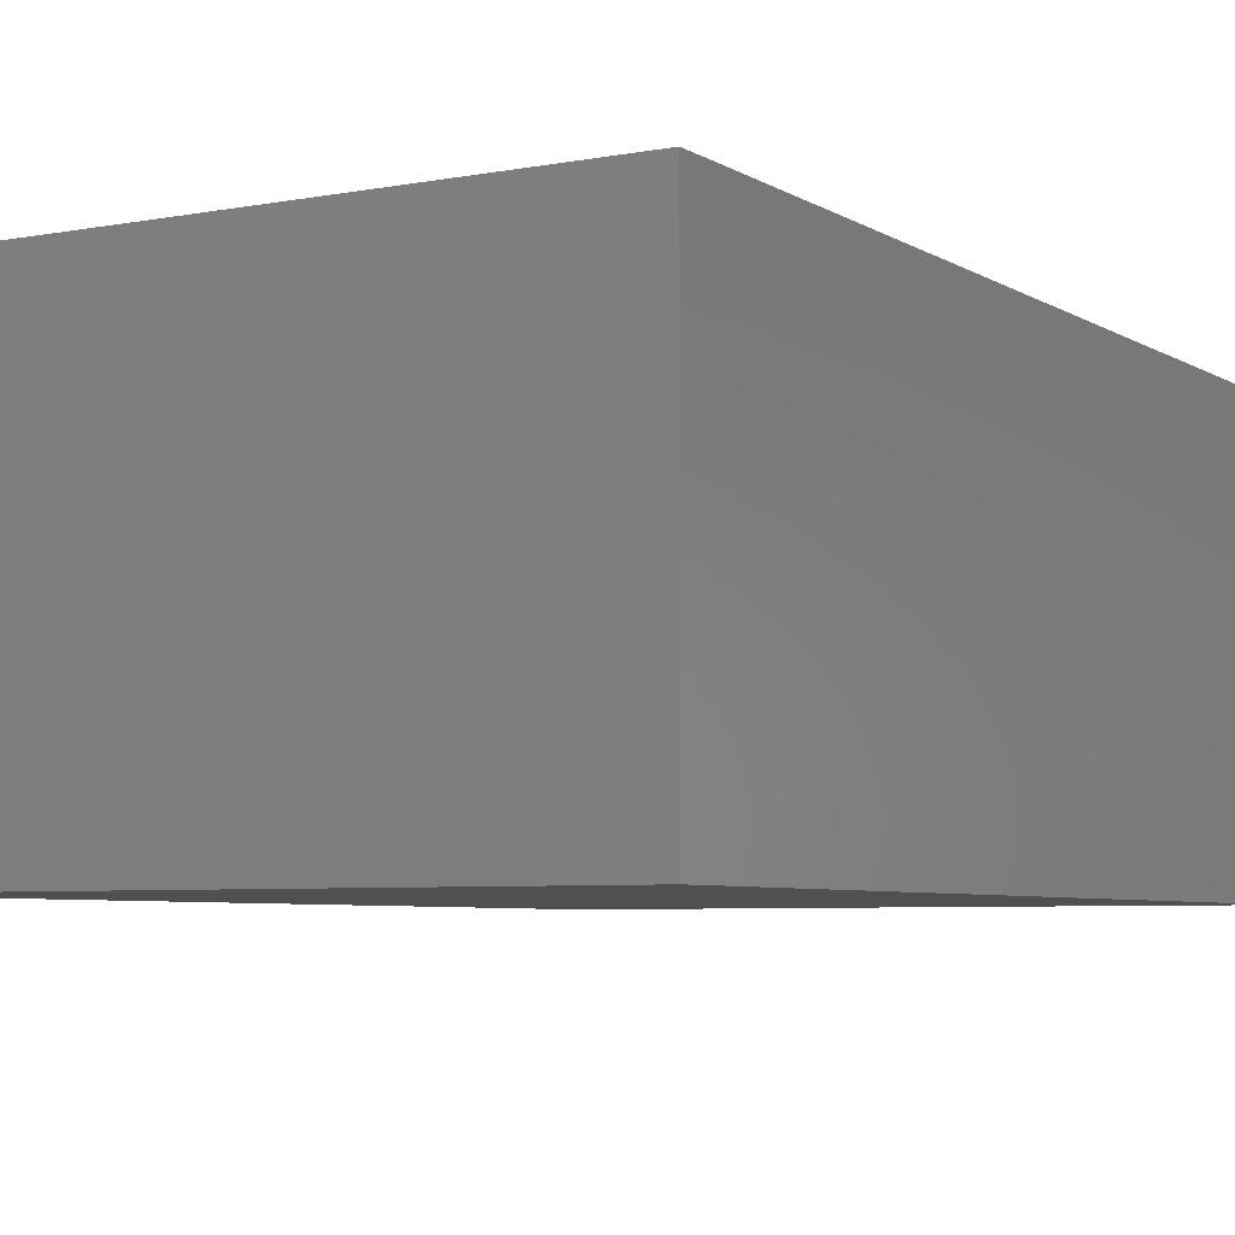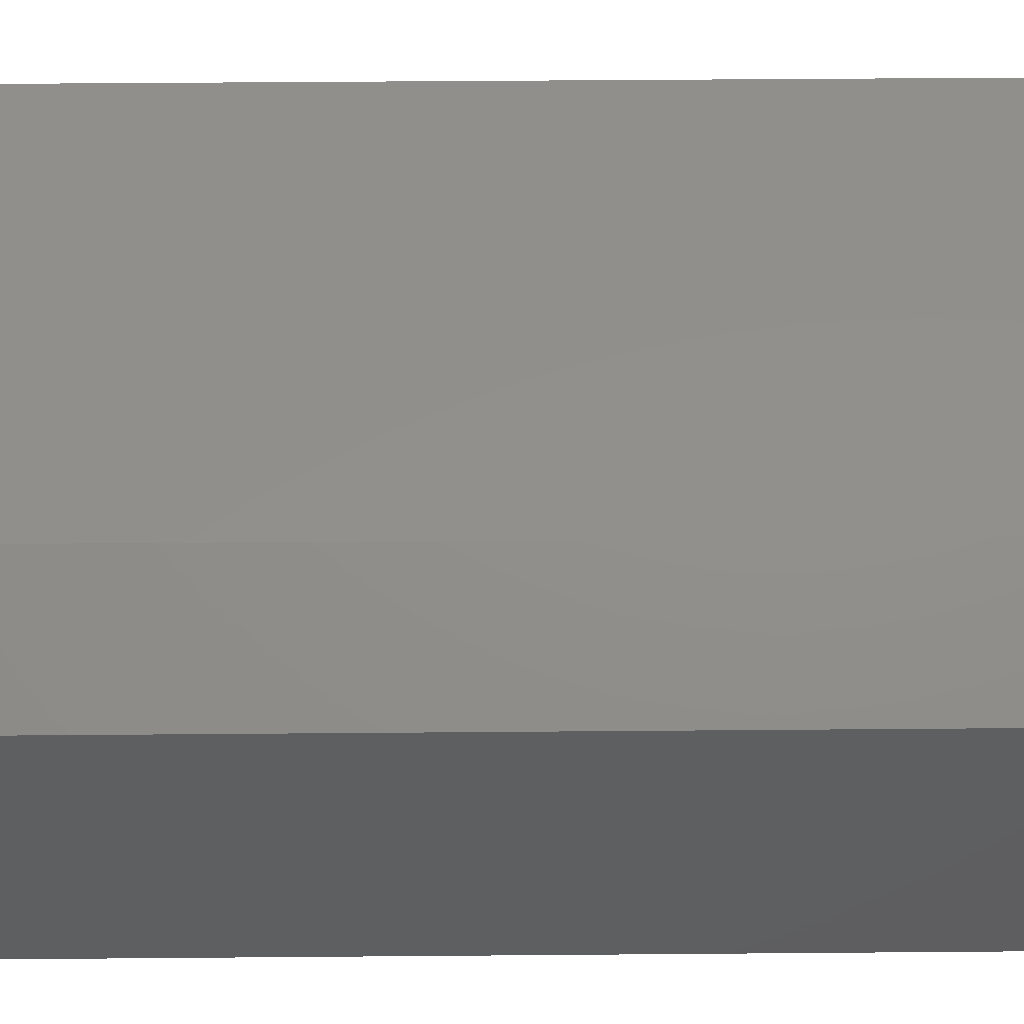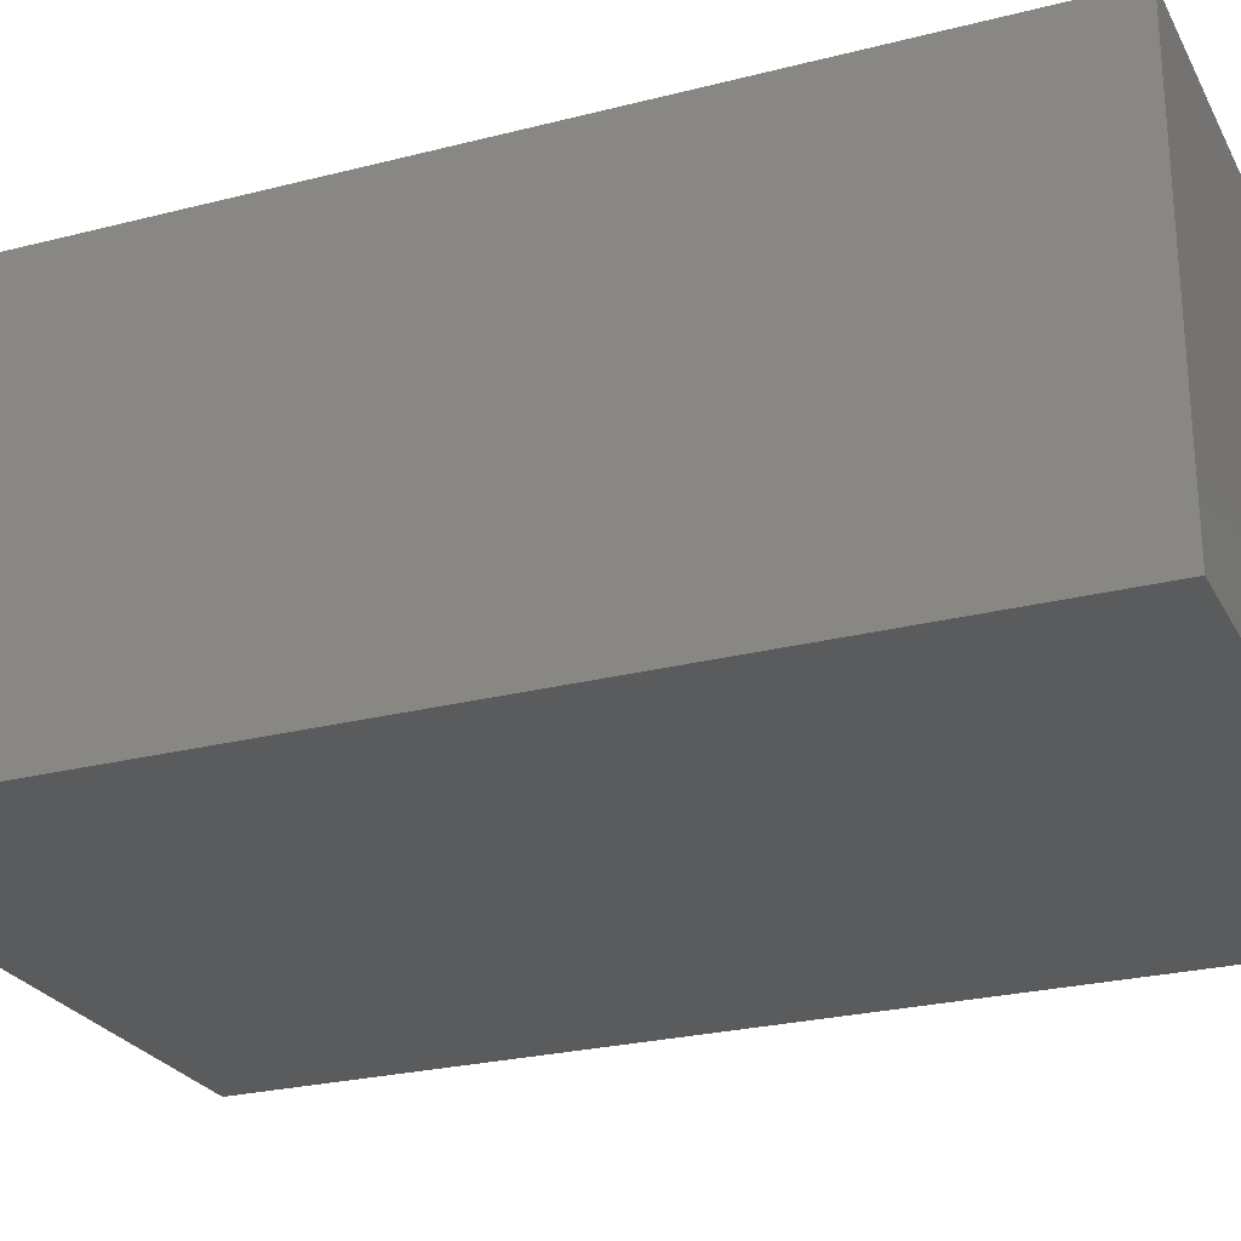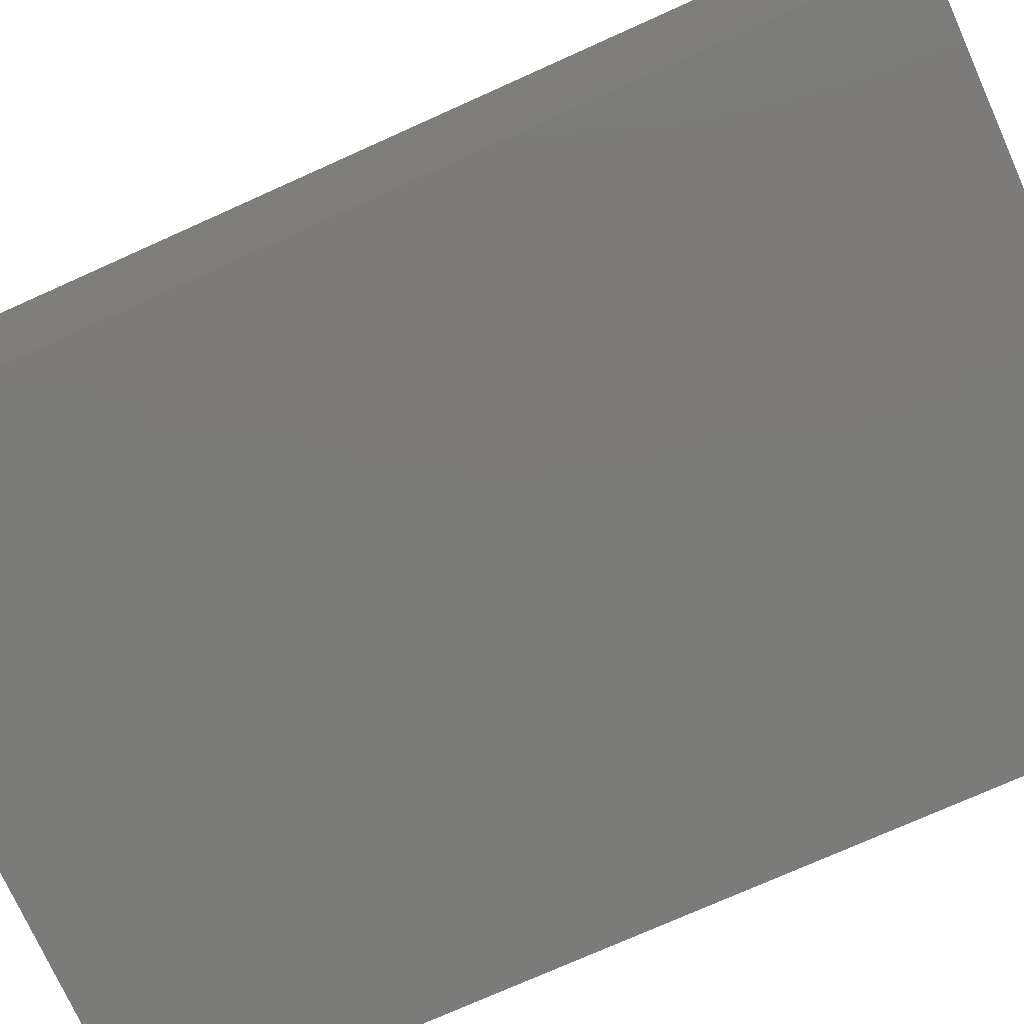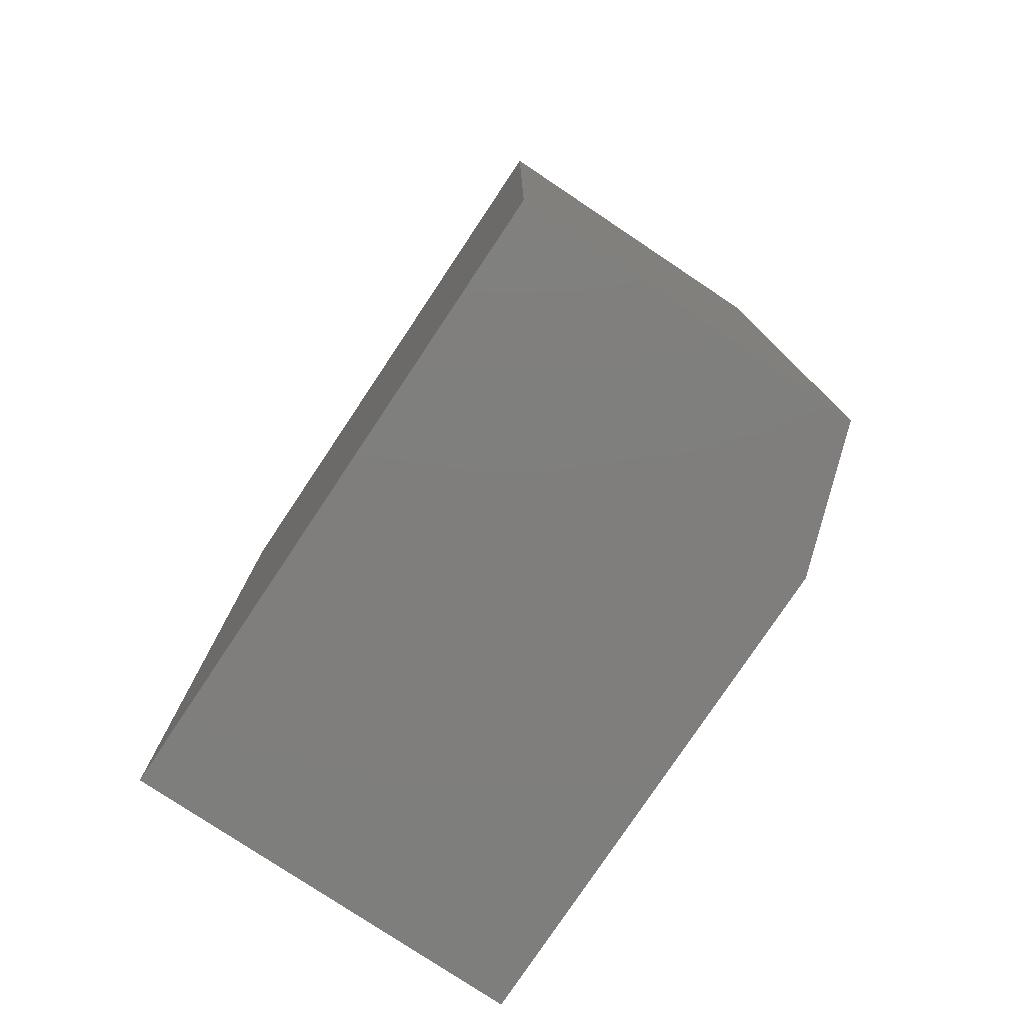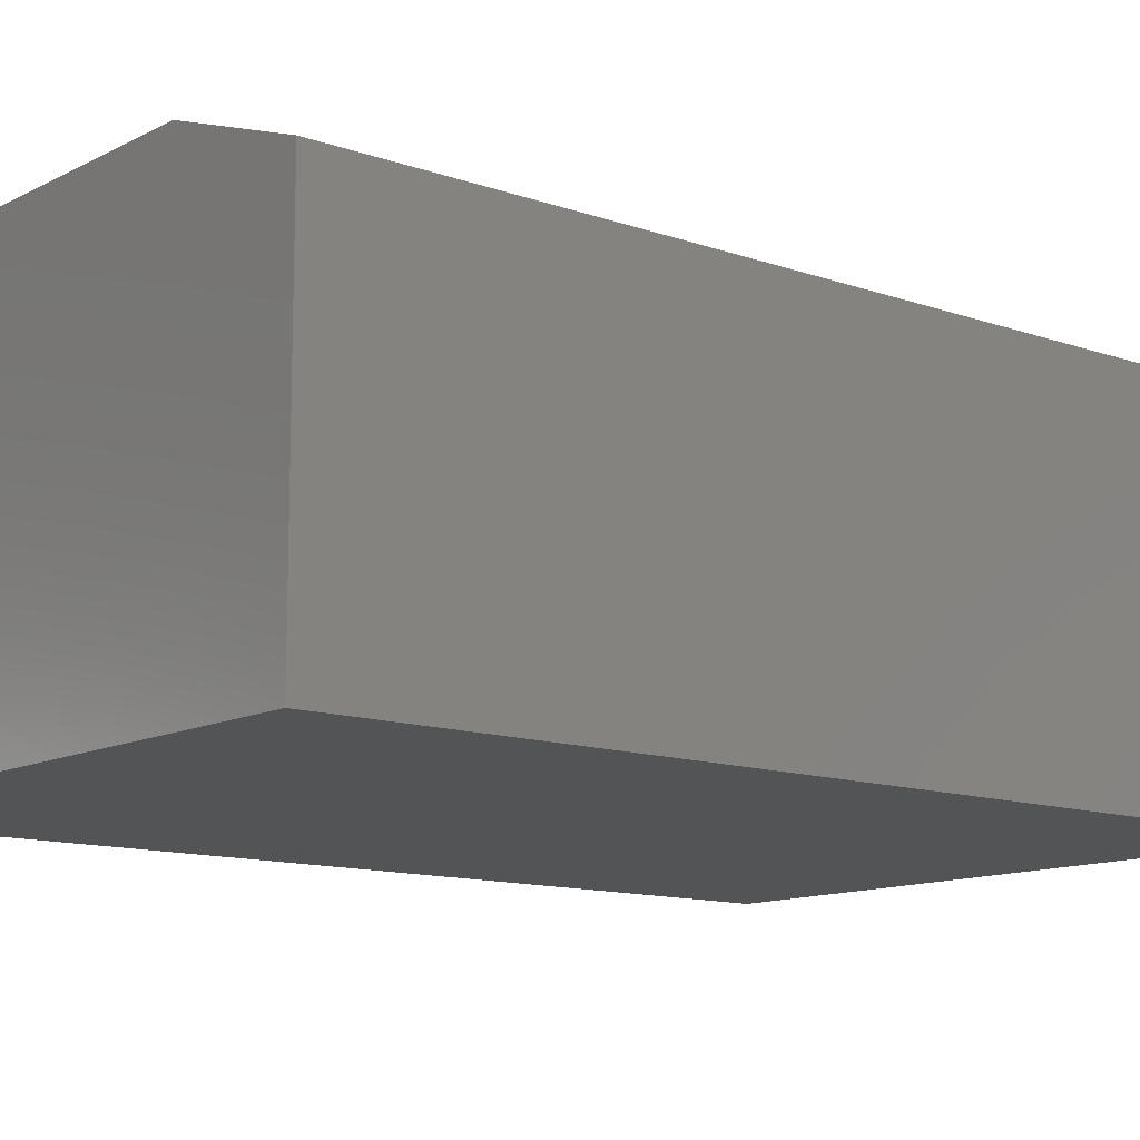
<metadata>
{"format":"stl","ext":"stl","renderer":"f3d","projection":"perspective","resolution":1024,"background":"white","views":[{"elev":-5.7,"azim":30.2,"up":"+Z"},{"elev":52.9,"azim":-90.5,"up":"+Z"},{"elev":-25.5,"azim":112.4,"up":"+Z"},{"elev":-74.5,"azim":-65.8,"up":"+Z"},{"elev":-78.4,"azim":-123.7,"up":"+Y"},{"elev":-12.1,"azim":-129.8,"up":"+Z"}]}
</metadata>
<code>
# stl→obj: 10 verts, 16 faces
v -0.3906 0 0.3125
v -0.002632 0 0.3125
v -0.3906 0.75 0.3125
v -0.002632 0.75 0.3125
v -0.5 0.75 0.2734
v -0.5 0.75 0
v -0.5 0 0.2734
v -0.5 0 0
v -0.002632 0.75 0
v -0.002632 0 0
f 1 2 3
f 3 2 4
f 5 6 7
f 7 6 8
f 4 9 3
f 3 9 6
f 3 6 5
f 10 2 8
f 8 2 1
f 8 1 7
f 1 3 7
f 7 3 5
f 8 6 10
f 10 6 9
f 2 10 4
f 4 10 9

</code>
